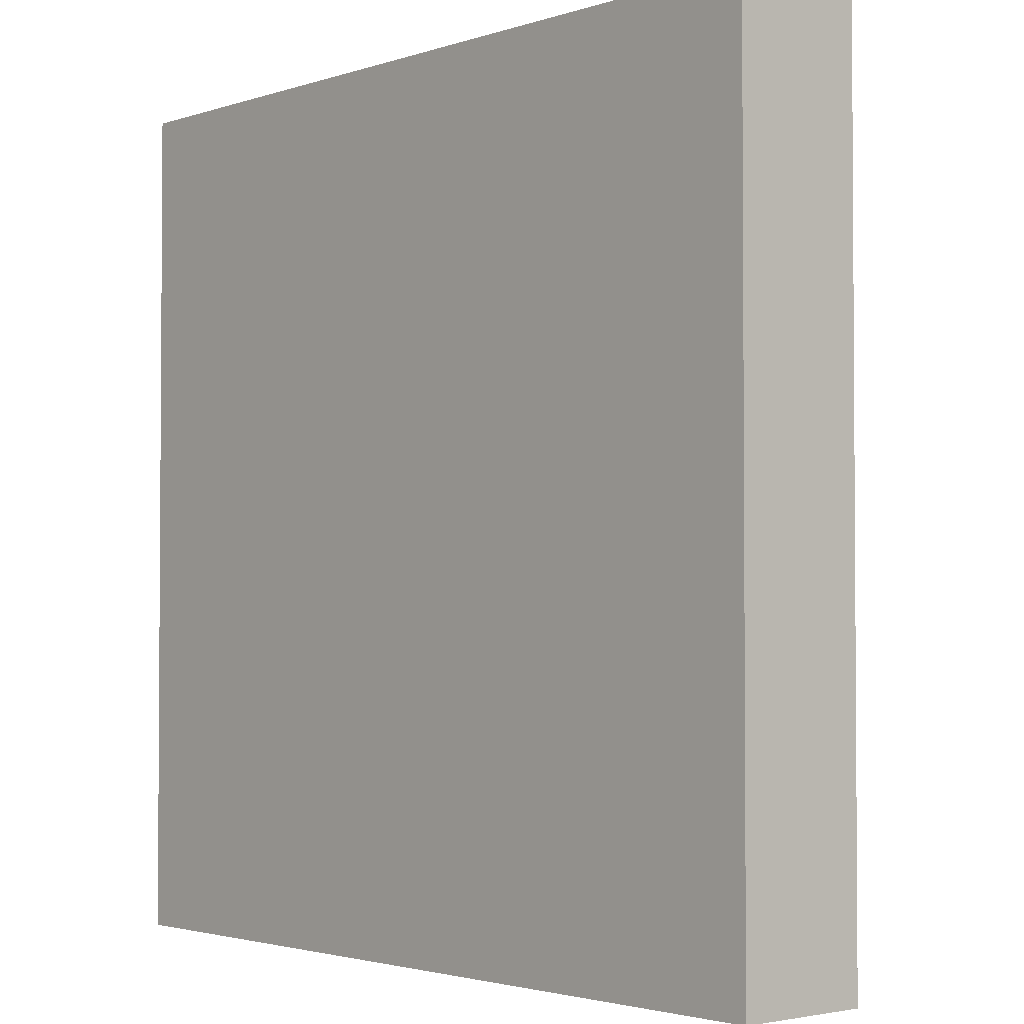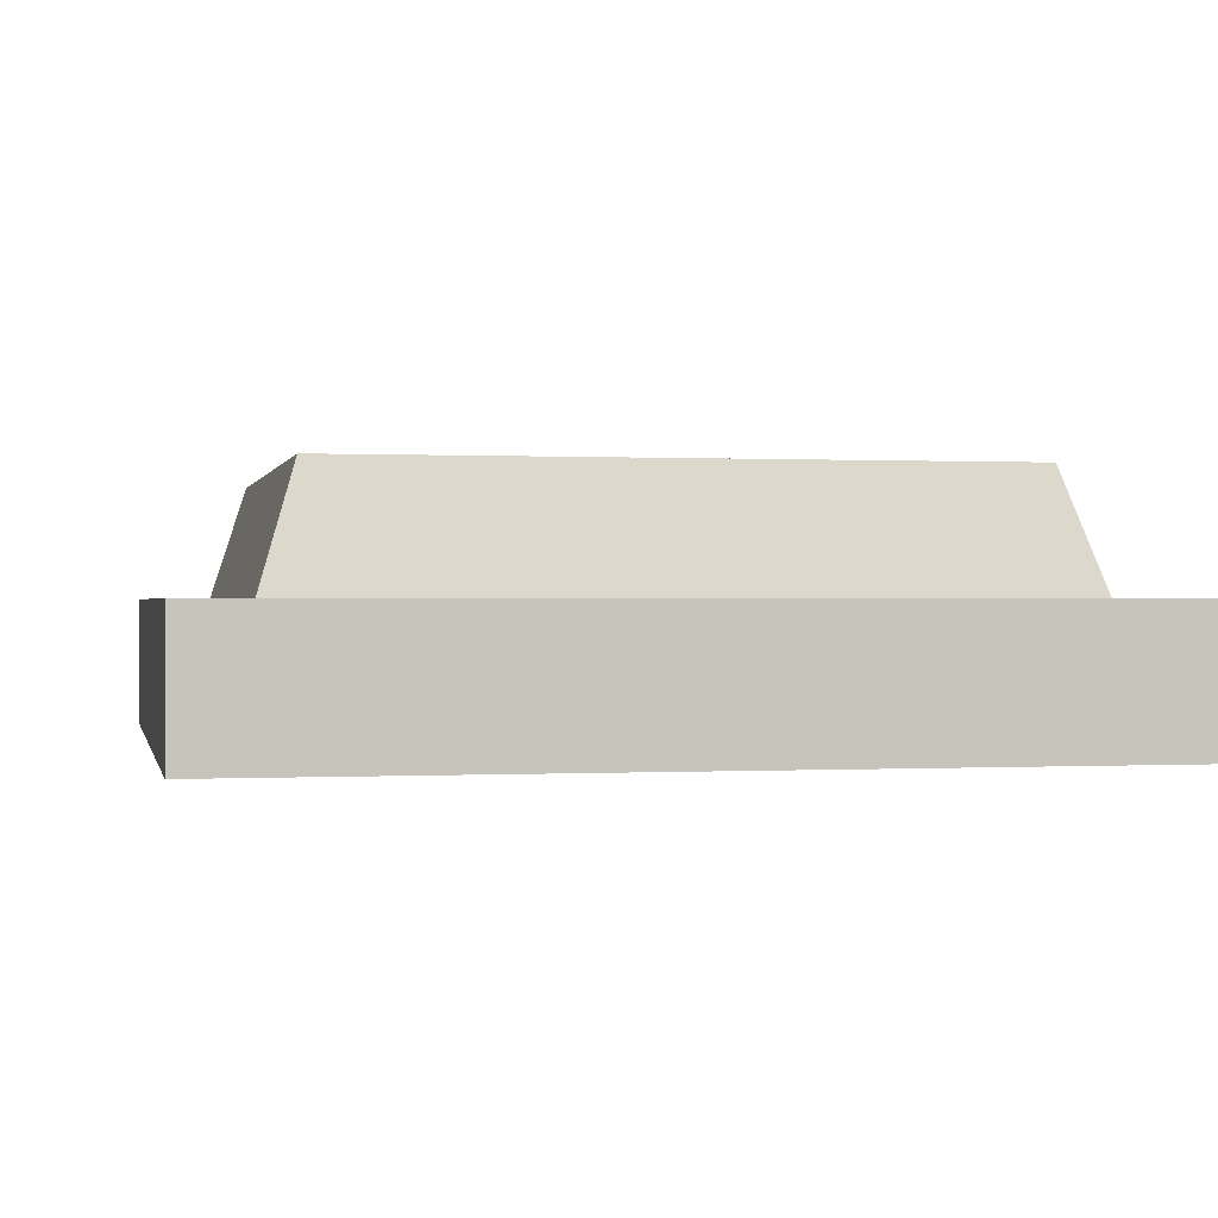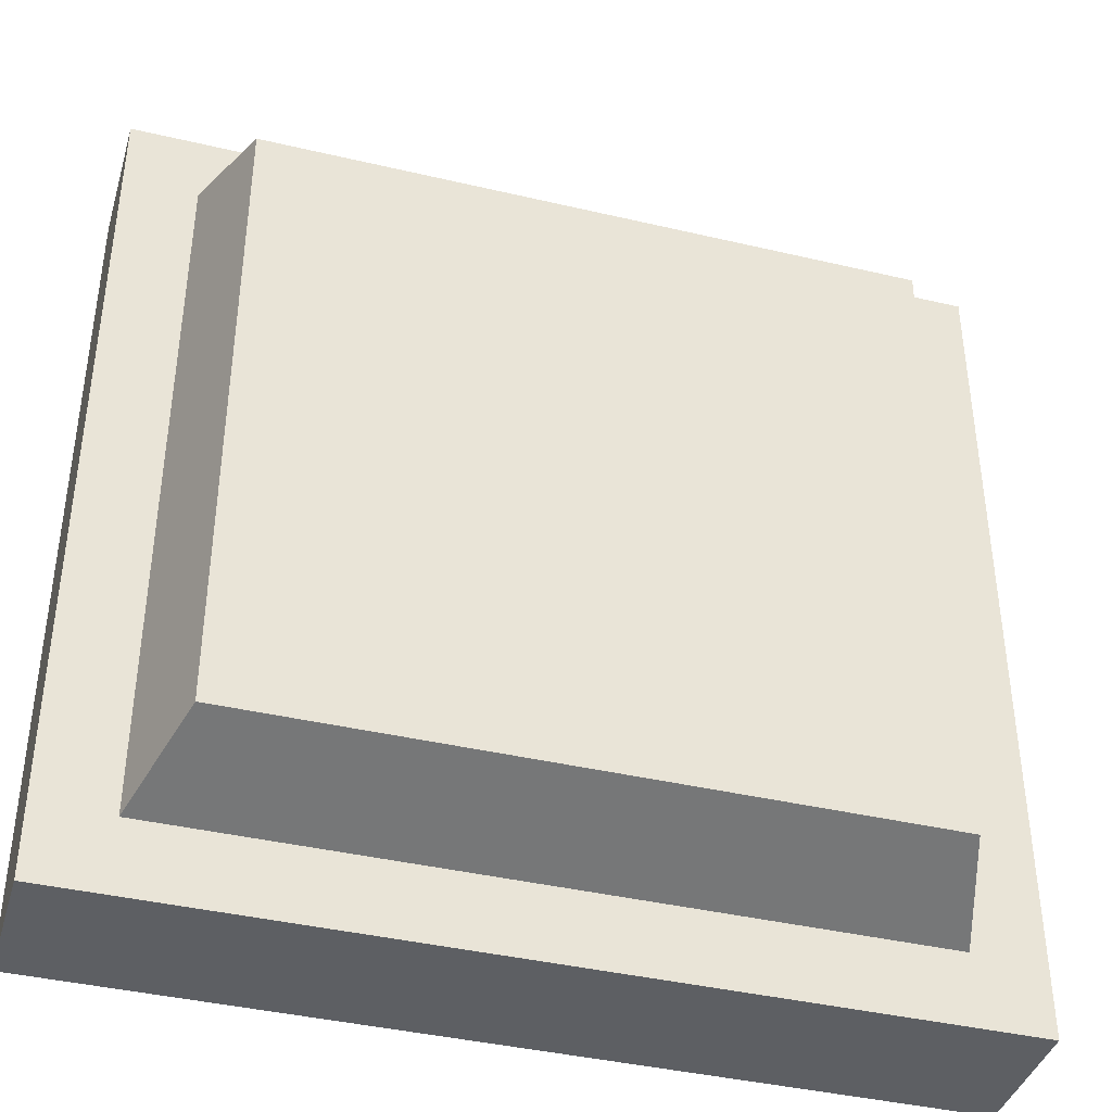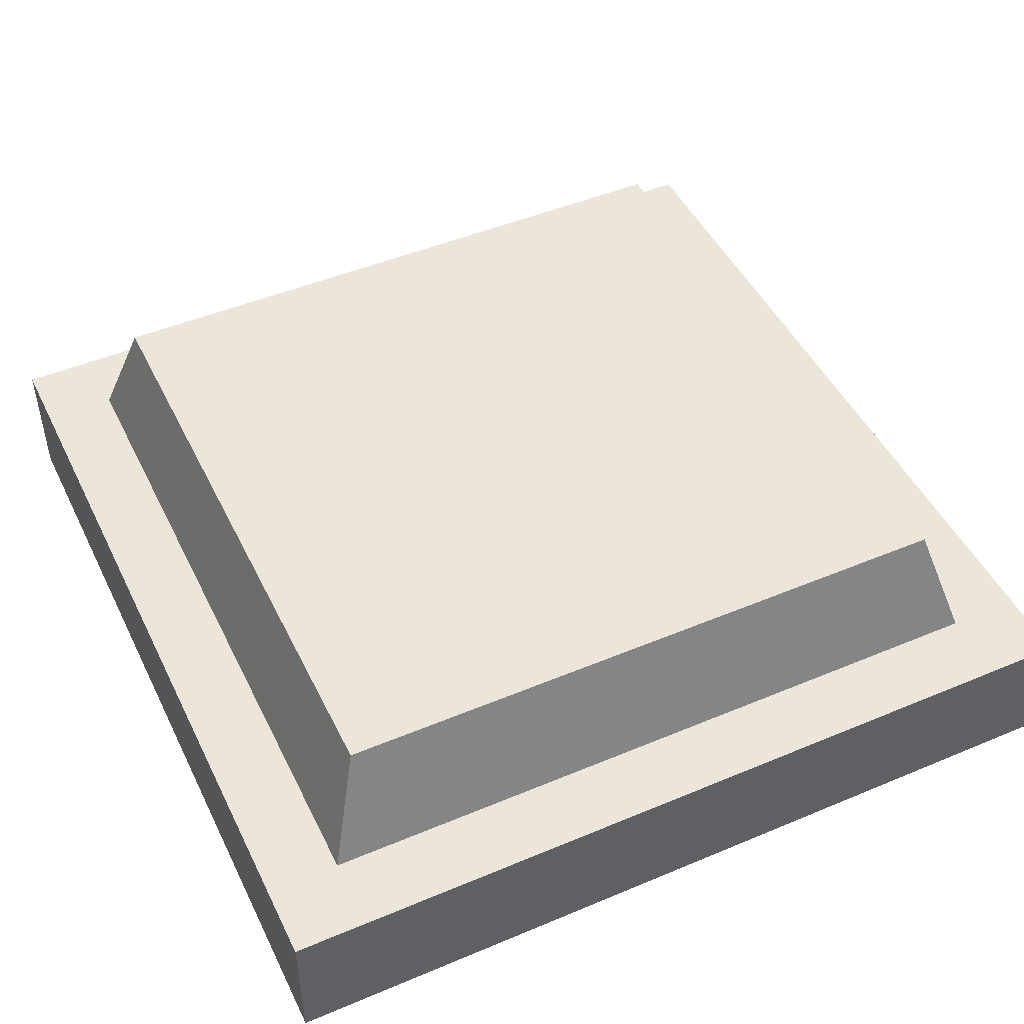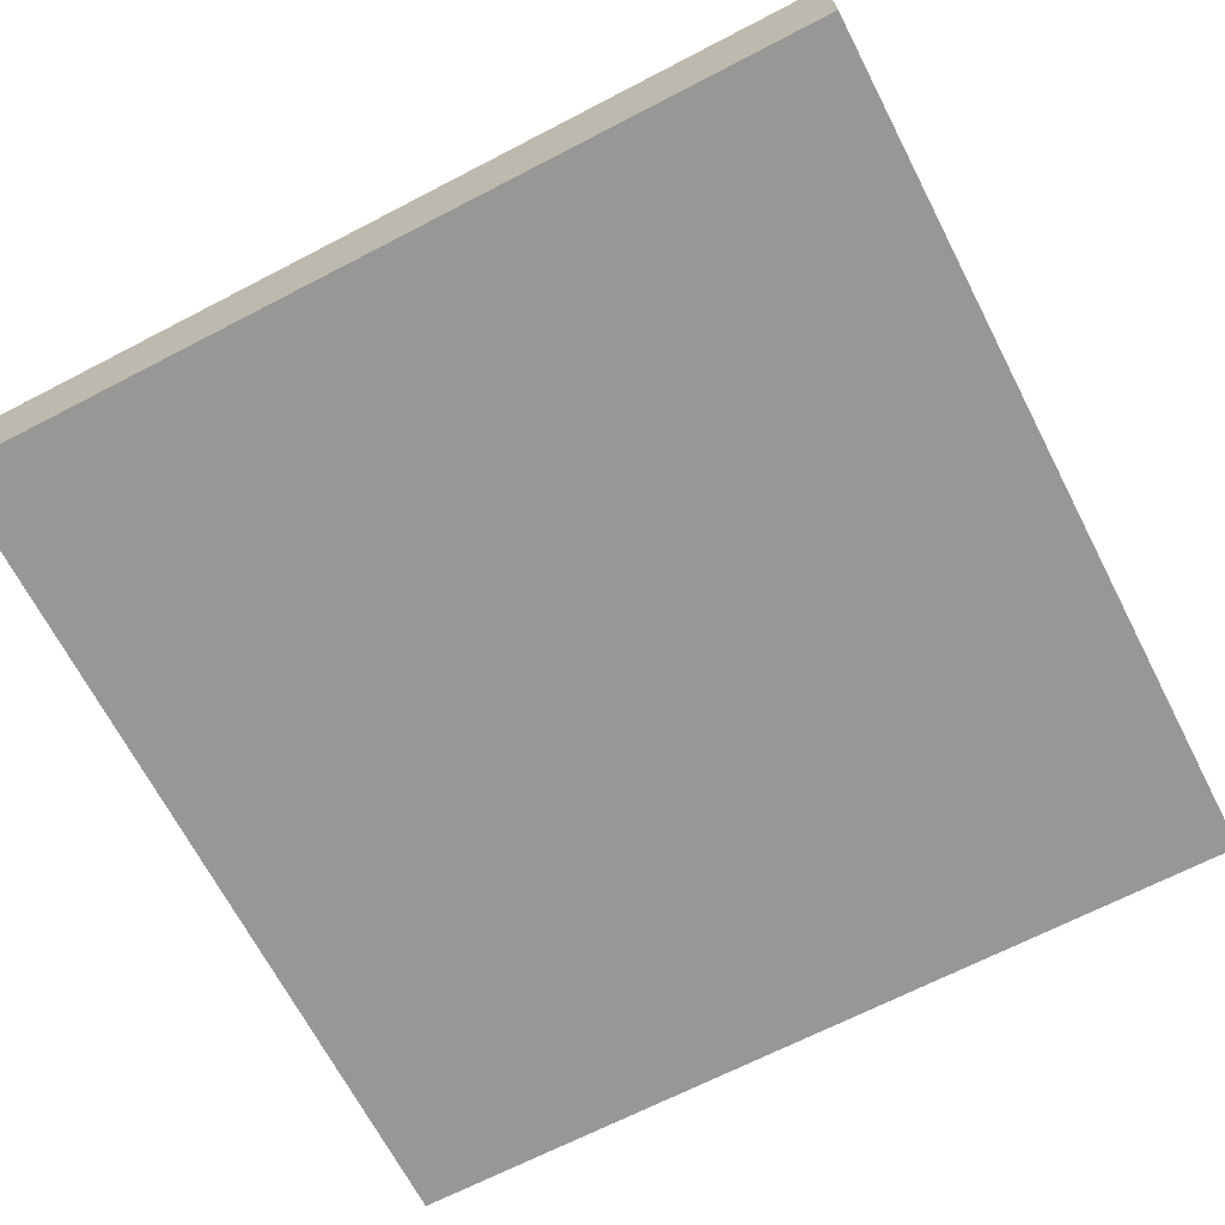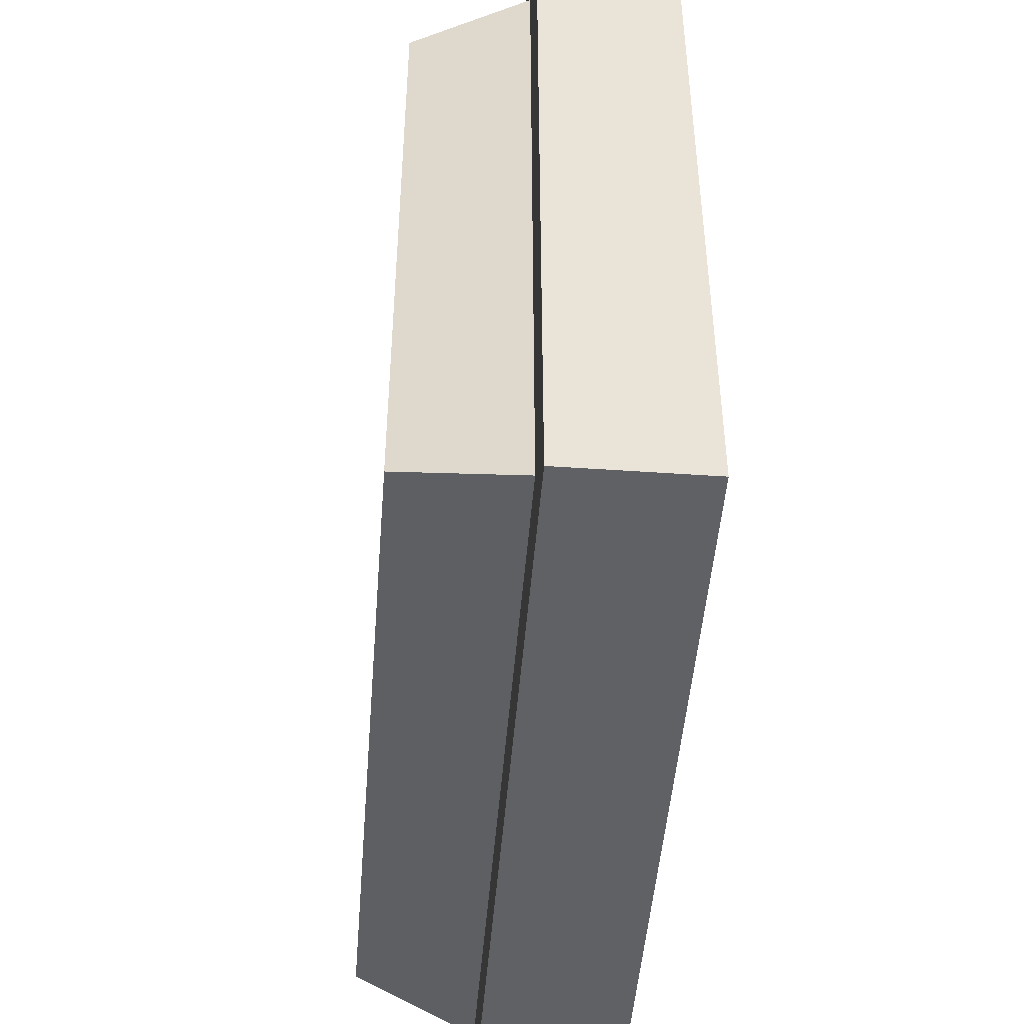
<metadata>
{"format":"obj","ext":"obj","renderer":"f3d","projection":"perspective","resolution":1024,"background":"white","views":[{"elev":-2.4,"azim":48.9,"up":"+Z"},{"elev":0.2,"azim":78.2,"up":"+Y"},{"elev":-40.1,"azim":163.8,"up":"+Z"},{"elev":47.6,"azim":154.7,"up":"+Y"},{"elev":-68.1,"azim":117.4,"up":"+Y"},{"elev":-48.2,"azim":-94.4,"up":"+Z"}]}
</metadata>
<code>
v -122.3 0 122.3
v 122.3 0 122.3
v -122.3 38.52 122.3
v 122.3 38.52 122.3
v -122.3 38.52 -122.3
v 122.3 38.52 -122.3
v -122.3 0 -122.3
v 122.3 0 -122.3
v -101.8 38.52 101.8
v 101.8 38.52 101.8
v 101.8 38.52 -101.8
v -101.8 38.52 -101.8
v -91.58 71.59 91.6
v 91.58 71.59 91.6
v 91.58 71.59 -91.56
v -91.58 71.59 -91.56
f 1 2 4 3
f 13 14 15 16
f 5 6 8 7
f 7 8 2 1
f 2 8 6 4
f 7 1 3 5
f 3 4 10 9
f 4 6 11 10
f 6 5 12 11
f 5 3 9 12
f 9 10 14 13
f 10 11 15 14
f 11 12 16 15
f 12 9 13 16

</code>
